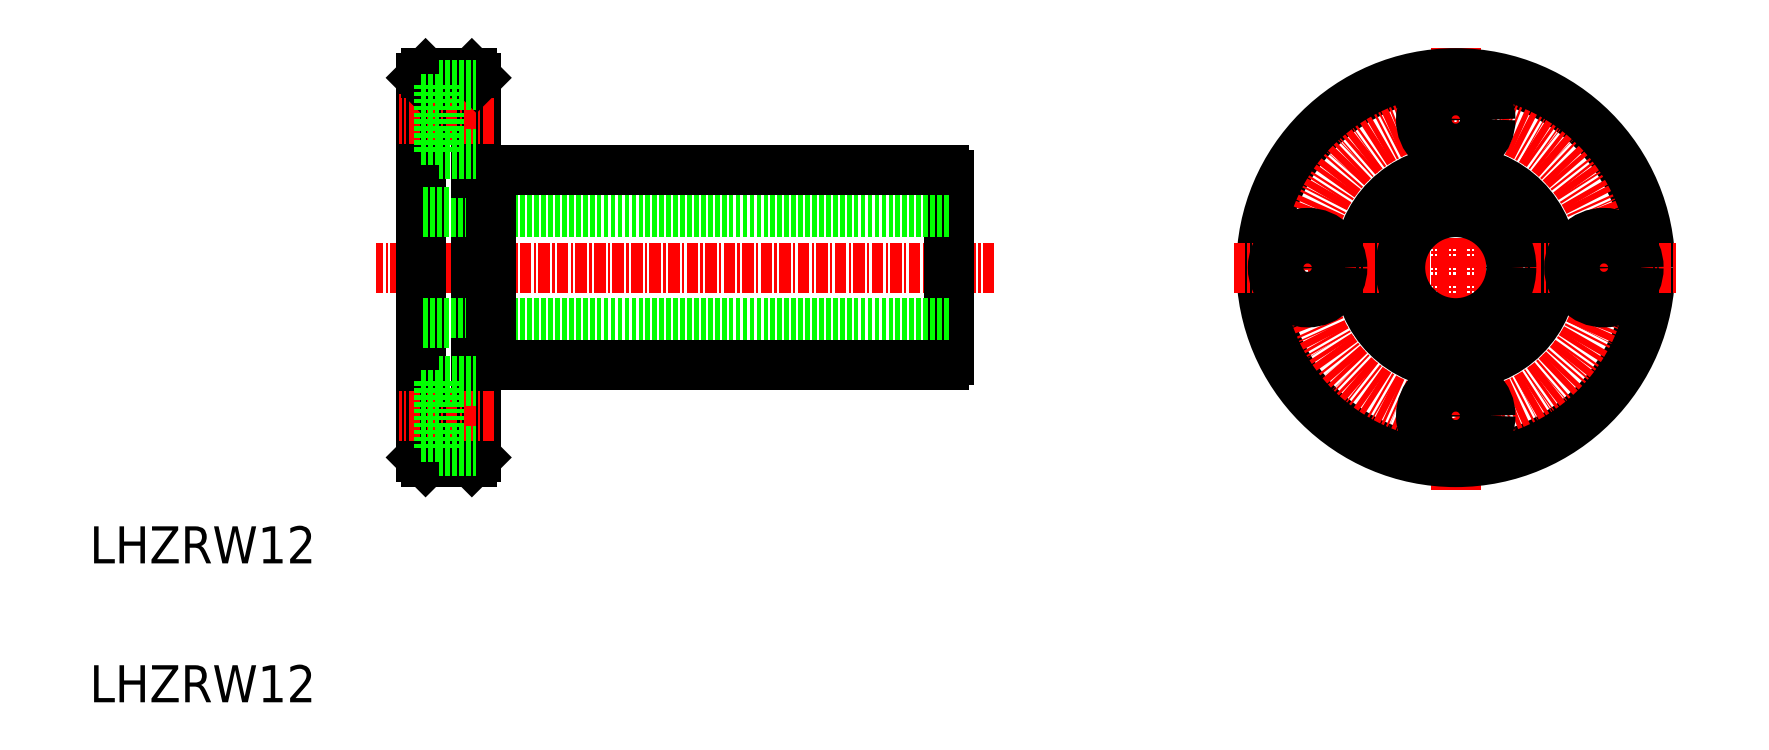
<metadata>
{"format":"dxf","ext":"dxf","renderer":"ezdxf+matplotlib","layout":"modelspace","background":"white","min_lineweight":24,"dpi":150}
</metadata>
<code>
0
SECTION
2
ENTITIES
0
LINE
8
CENTER
10
326.3
20
172.7
30
0
11
259.5
21
172.7
31
0
0
LINE
8
0
10
264.4
20
152.2
30
0
11
264.4
21
193.2
31
0
0
LINE
8
0
10
270.4
20
152.2
30
0
11
270.4
21
193.2
31
0
0
LINE
8
0
10
321.4
20
162.7
30
0
11
321.4
21
182.6
31
0
0
TEXT
8
0
10
228.6
20
140.8
30
0
40
4
1
LHZRW12
0
TEXT
8
0
10
228.6
20
125.8
30
0
40
4
1
LHZRW12
0
LINE
8
0
10
321.4
20
166.7
30
0
11
264.4
21
166.7
31
0
0
LINE
8
0
10
272
20
162.2
30
0
11
320.8
21
162.2
31
0
0
LINE
8
0
10
269.9
20
151.7
30
0
11
264.9
21
151.7
31
0
0
LINE
8
0
10
264.9
20
151.7
30
0
11
264.4
21
152.2
31
0
0
LINE
8
0
10
269.9
20
151.7
30
0
11
270.4
21
152.2
31
0
0
LINE
8
CENTER
10
272.3
20
156.7
30
0
11
262
21
156.7
31
0
0
LINE
8
0
10
282.8
20
162.2
30
0
11
282.8
21
162.2
31
0
0
LINE
8
0
10
295.1
20
162.2
30
0
11
295.1
21
162.2
31
0
0
LINE
8
0
10
321.4
20
178.7
30
0
11
264.4
21
178.7
31
0
0
LINE
8
0
10
272
20
183.2
30
0
11
320.8
21
183.2
31
0
0
LINE
8
CENTER
10
272.3
20
188.7
30
0
11
262
21
188.7
31
0
0
LINE
8
0
10
269.9
20
193.7
30
0
11
264.9
21
193.7
31
0
0
LINE
8
0
10
264.9
20
193.7
30
0
11
264.4
21
193.2
31
0
0
LINE
8
0
10
269.9
20
193.7
30
0
11
270.4
21
193.2
31
0
0
CIRCLE
8
0
10
376.1
20
172.7
30
0
40
10.25
0
LINE
8
CENTER
10
376.1
20
148.7
30
0
11
376.1
21
196.7
31
0
0
CIRCLE
8
0
10
376.1
20
172.7
30
0
40
21
0
CIRCLE
8
CENTER
10
376.1
20
172.7
30
0
40
16
0
CIRCLE
8
0
10
376.1
20
172.7
30
0
40
10.5
0
CIRCLE
8
0
10
376.1
20
156.7
30
0
40
3.75
0
CIRCLE
8
0
10
376.1
20
156.7
30
0
40
2.25
0
LINE
8
CENTER
10
352.1
20
172.7
30
0
11
400.1
21
172.7
31
0
0
CIRCLE
8
0
10
360.1
20
172.7
30
0
40
3.75
0
CIRCLE
8
0
10
360.1
20
172.7
30
0
40
2.25
0
CIRCLE
8
0
10
376.1
20
172.7
30
0
40
6
0
CIRCLE
8
0
10
376.1
20
188.7
30
0
40
3.75
0
CIRCLE
8
0
10
376.1
20
188.7
30
0
40
2.25
0
CIRCLE
8
0
10
392.1
20
172.7
30
0
40
3.75
0
CIRCLE
8
0
10
392.1
20
172.7
30
0
40
2.25
0
ARC
8
0
10
320.2
20
182
30
0
40
1.3
50
27.8
51
62.2
0
ARC
8
0
10
320.2
20
163.3
30
0
40
1.3
50
297.8
51
332.2
0
LINE
8
0
10
272
20
162.2
30
0
11
272
21
183.2
31
0
0
LINE
8
0
10
270.4
20
162.4
30
0
11
272
21
162.4
31
0
0
LINE
8
0
10
270.4
20
182.9
30
0
11
272
21
182.9
31
0
0
LINE
8
0
10
266.3
20
192.4
30
0
11
266.3
21
184.9
31
0
0
LINE
8
0
10
266.3
20
184.9
30
0
11
270.4
21
184.9
31
0
0
LINE
8
0
10
264.4
20
186.4
30
0
11
266.3
21
186.4
31
0
0
LINE
8
0
10
266.3
20
192.4
30
0
11
270.4
21
192.4
31
0
0
LINE
8
0
10
264.4
20
190.9
30
0
11
266.3
21
190.9
31
0
0
LINE
8
0
10
266.3
20
160.4
30
0
11
266.3
21
152.9
31
0
0
LINE
8
0
10
266.3
20
160.4
30
0
11
270.4
21
160.4
31
0
0
LINE
8
0
10
264.4
20
158.9
30
0
11
266.3
21
158.9
31
0
0
LINE
8
0
10
266.3
20
152.9
30
0
11
270.4
21
152.9
31
0
0
LINE
8
0
10
264.4
20
154.4
30
0
11
266.3
21
154.4
31
0
0
ENDSEC
0
EOF

</code>
